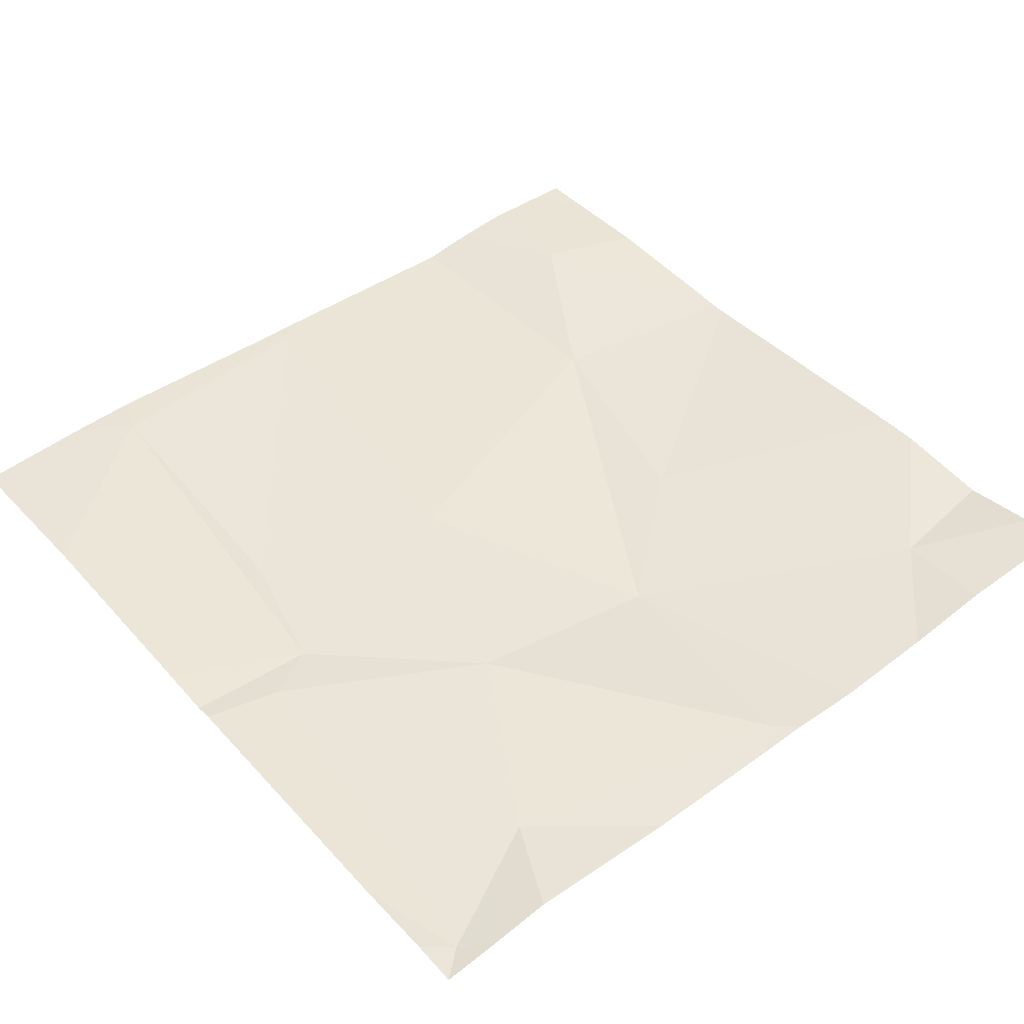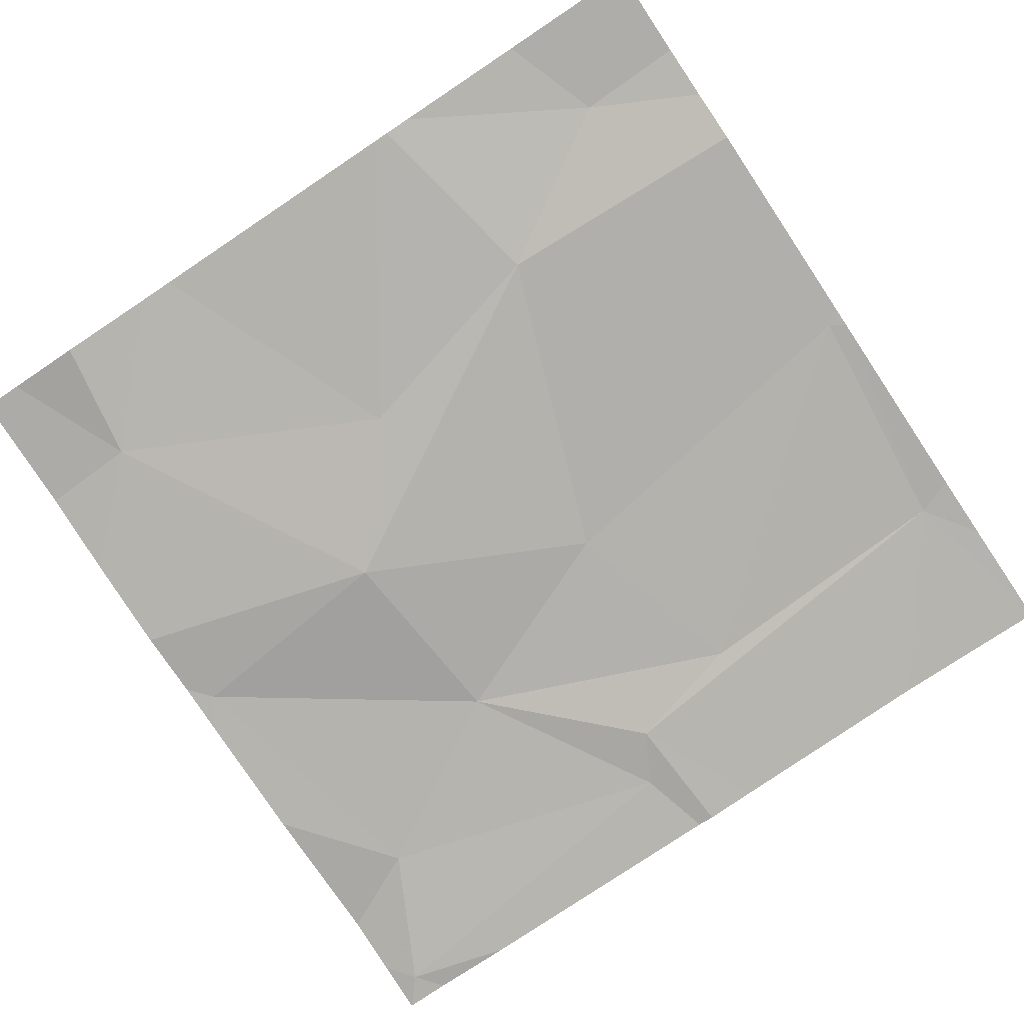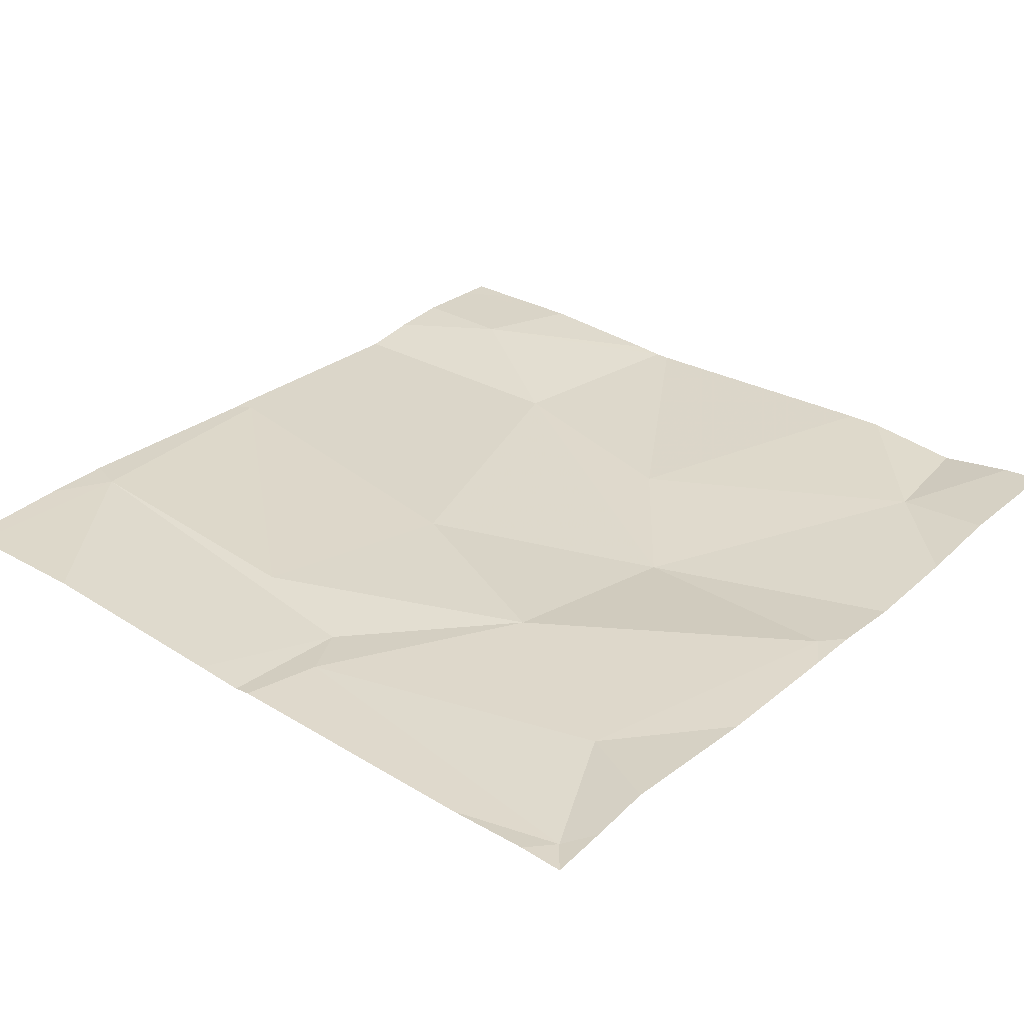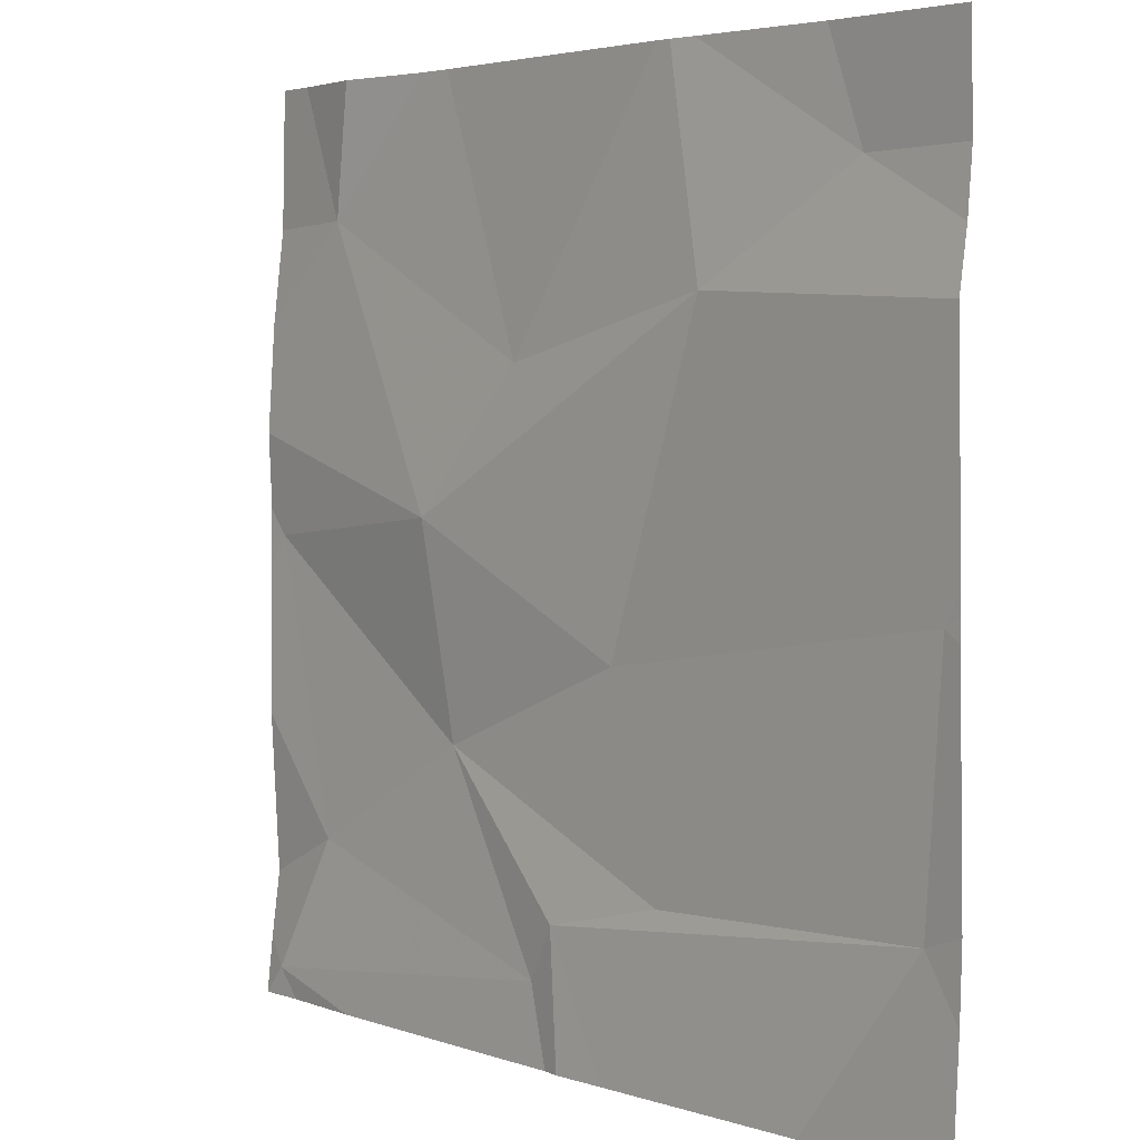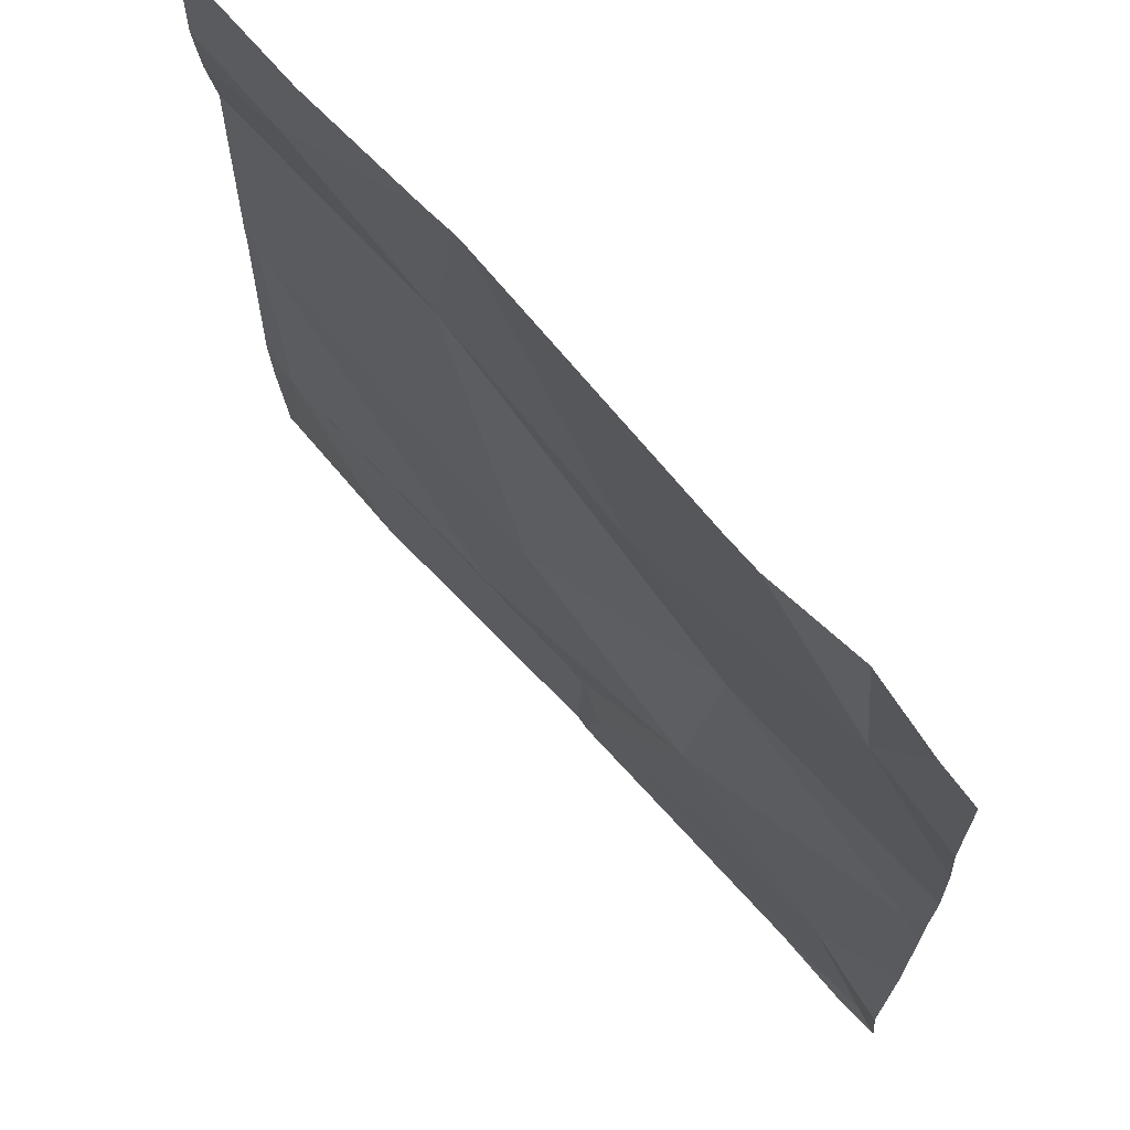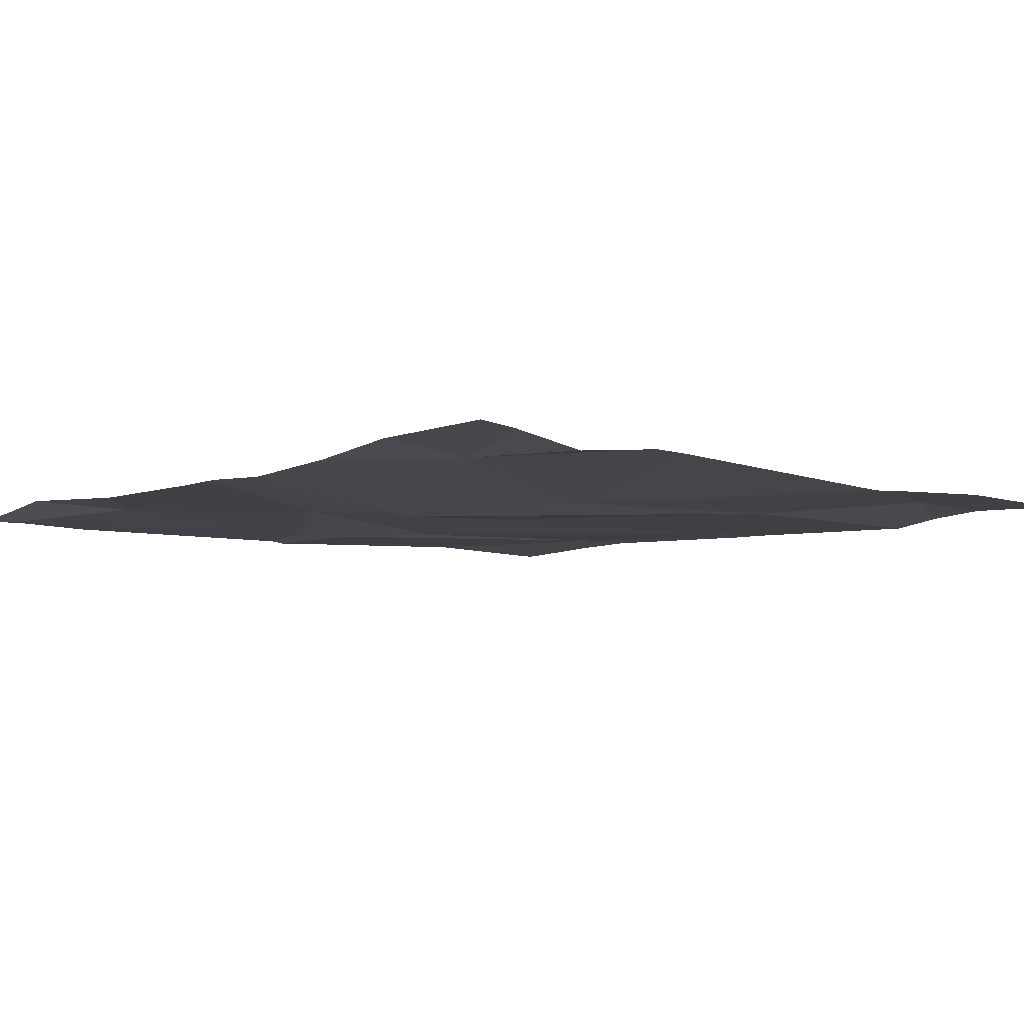
<metadata>
{"format":"obj","ext":"obj","renderer":"f3d","projection":"perspective","resolution":1024,"background":"white","views":[{"elev":45.7,"azim":50.6,"up":"+Z"},{"elev":-79.3,"azim":-146.3,"up":"+Z"},{"elev":30.9,"azim":41.0,"up":"+Z"},{"elev":4.2,"azim":-131.4,"up":"+Y"},{"elev":69.4,"azim":48.2,"up":"+Y"},{"elev":-5.6,"azim":137.5,"up":"+Z"}]}
</metadata>
<code>
v -94.24 270 490.7
v -93.91 270 490.7
v -94.42 270.7 490.7
v -94.05 270.5 490.7
v -93.79 270 490.7
v -94.38 270.9 490.7
v -94.01 270.9 490.7
v -94.17 270.6 490.7
v -93.88 270.8 490.7
v -94.3 270 490.7
v -94.7 270 490.7
v -93.82 270 490.7
v -93.87 270.1 490.7
v -93.79 270.5 490.7
v -94.07 270.3 490.7
v -94.2 270 490.7
v -94.23 270.1 490.7
v -94.54 270 490.7
v -94.22 270 490.7
v -94.3 270.4 490.7
v -94.36 270.1 490.7
v -93.77 270.9 490.7
v -93.77 270.8 490.7
v -94.36 270.9 490.7
v -94.68 270.2 490.7
v -94.56 270.9 490.7
v -94.7 270.4 490.7
v -94.6 270.8 490.7
v -93.77 270 490.7
v -93.9 270.9 490.7
v -94.72 270.9 490.7
v -94.72 270.8 490.7
v -94.72 270.7 490.7
v -94.72 270.7 490.7
v -94.72 270.4 490.7
v -94.72 270.5 490.7
v -94.72 270 490.7
v -94.72 270.1 490.7
v -94.72 270.4 490.7
v -94.72 270.2 490.7
v -94.72 270.6 490.7
v -94.05 270.9 490.7
v -93.77 270.7 490.7
v -93.77 270.5 490.7
v -93.77 270.5 490.7
v -93.77 270.6 490.7
v -93.77 270.3 490.7
v -93.77 270.4 490.7
v -93.77 270.1 490.7
v -93.77 270 490.7
v -93.77 270 490.7
v -94.72 270 490.7
v -94.72 270 490.7
v -93.81 270.9 490.7
v -94.41 270.9 490.7
v -94.66 270.9 490.7
v -94.72 270.9 490.7
f 42 9 7
f 16 17 1
f 8 3 4
f 55 28 6
f 20 4 3
f 54 9 22
f 4 9 8
f 51 29 50
f 50 5 12
f 43 4 46
f 15 13 14
f 14 13 47
f 4 15 14
f 16 5 13
f 21 15 20
f 17 16 15
f 16 13 15
f 26 28 55
f 13 5 29
f 5 16 19
f 20 15 4
f 4 14 44
f 21 17 15
f 18 25 11
f 21 25 17
f 3 8 24
f 31 28 26
f 11 37 52
f 33 28 34
f 45 14 48
f 21 27 25
f 37 25 38
f 25 27 39
f 36 20 41
f 10 17 25
f 21 20 27
f 44 14 45
f 20 3 33
f 28 3 6
f 10 25 18
f 6 3 24
f 43 9 4
f 32 28 31
f 2 5 19
f 33 3 28
f 23 9 43
f 24 8 42
f 34 28 32
f 35 27 36
f 12 5 2
f 36 27 20
f 25 37 11
f 30 9 54
f 29 5 50
f 38 25 40
f 39 27 35
f 40 25 39
f 9 23 22
f 7 9 30
f 41 20 33
f 46 4 44
f 19 16 1
f 47 13 49
f 48 14 47
f 1 17 10
f 49 13 29
f 52 37 53
f 42 8 9
f 56 31 26
f 57 31 56

</code>
